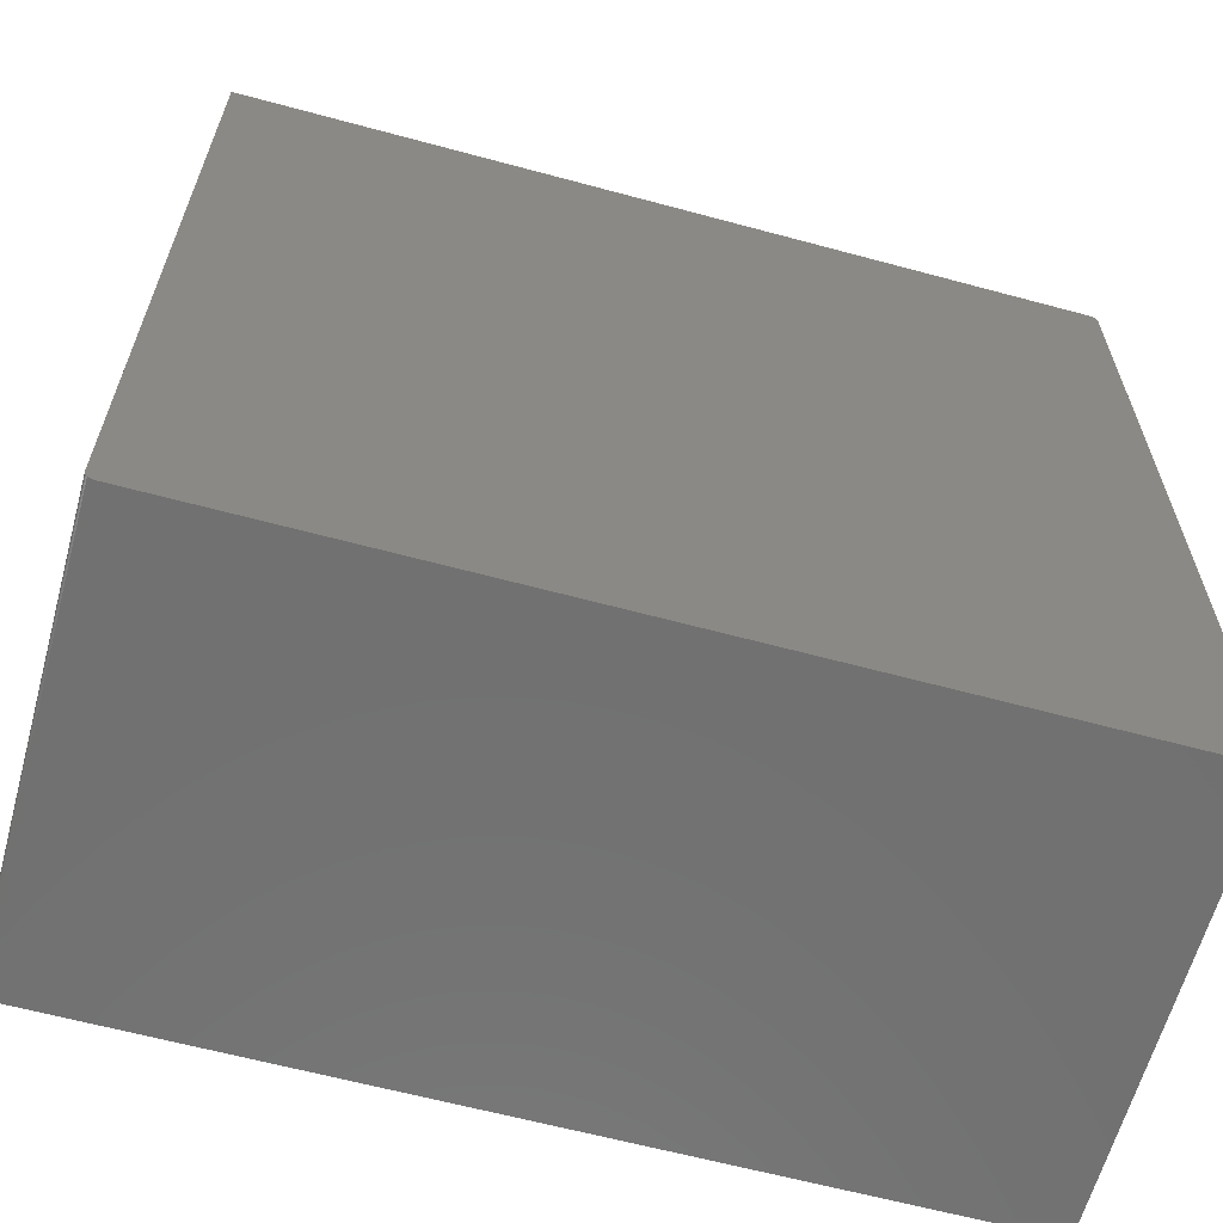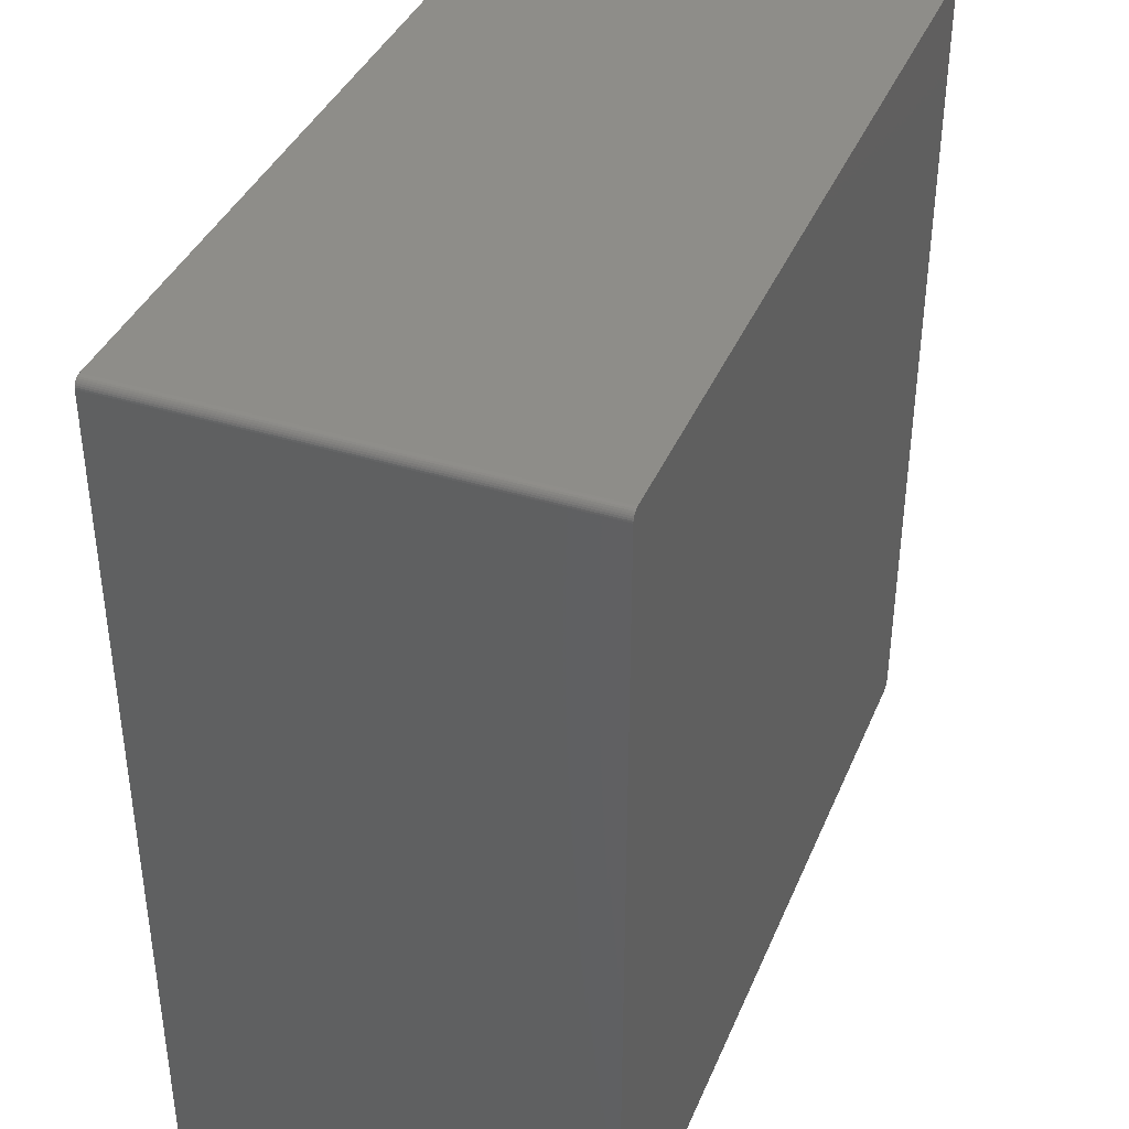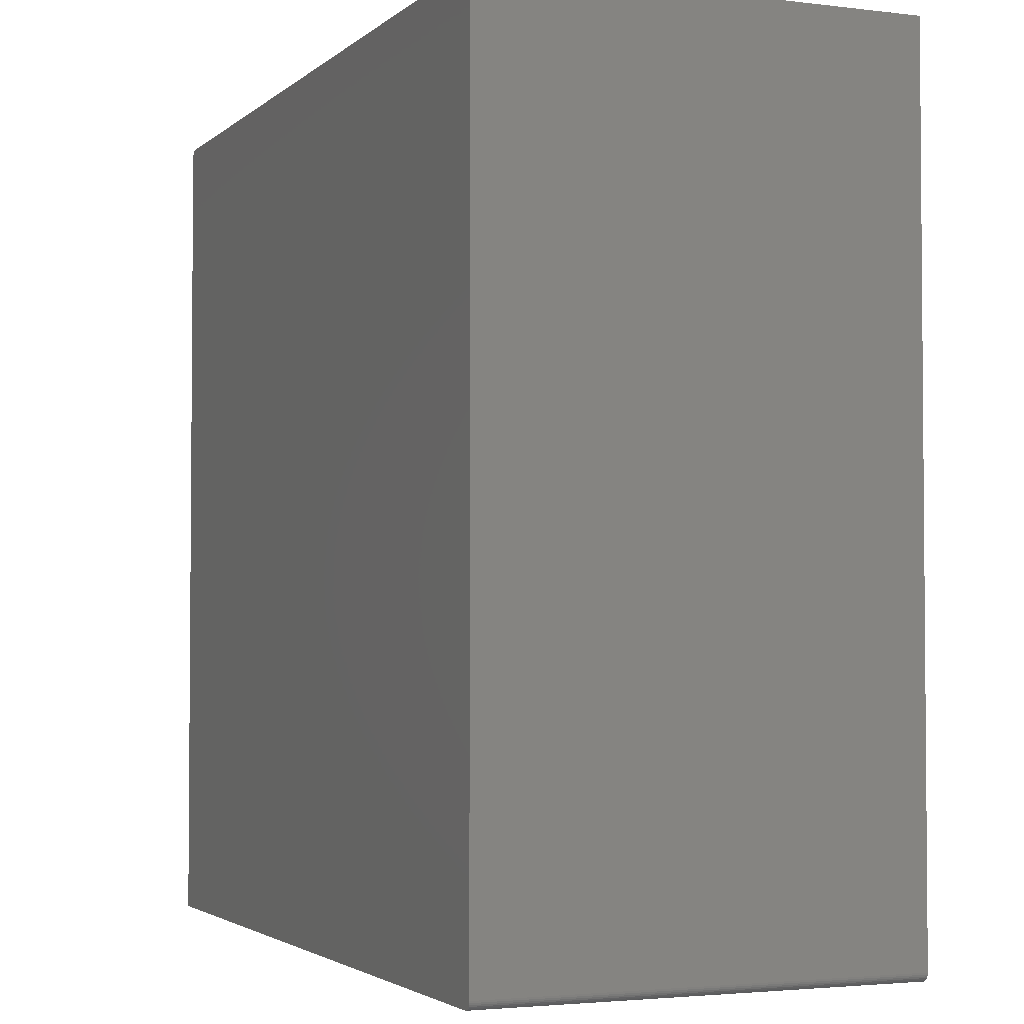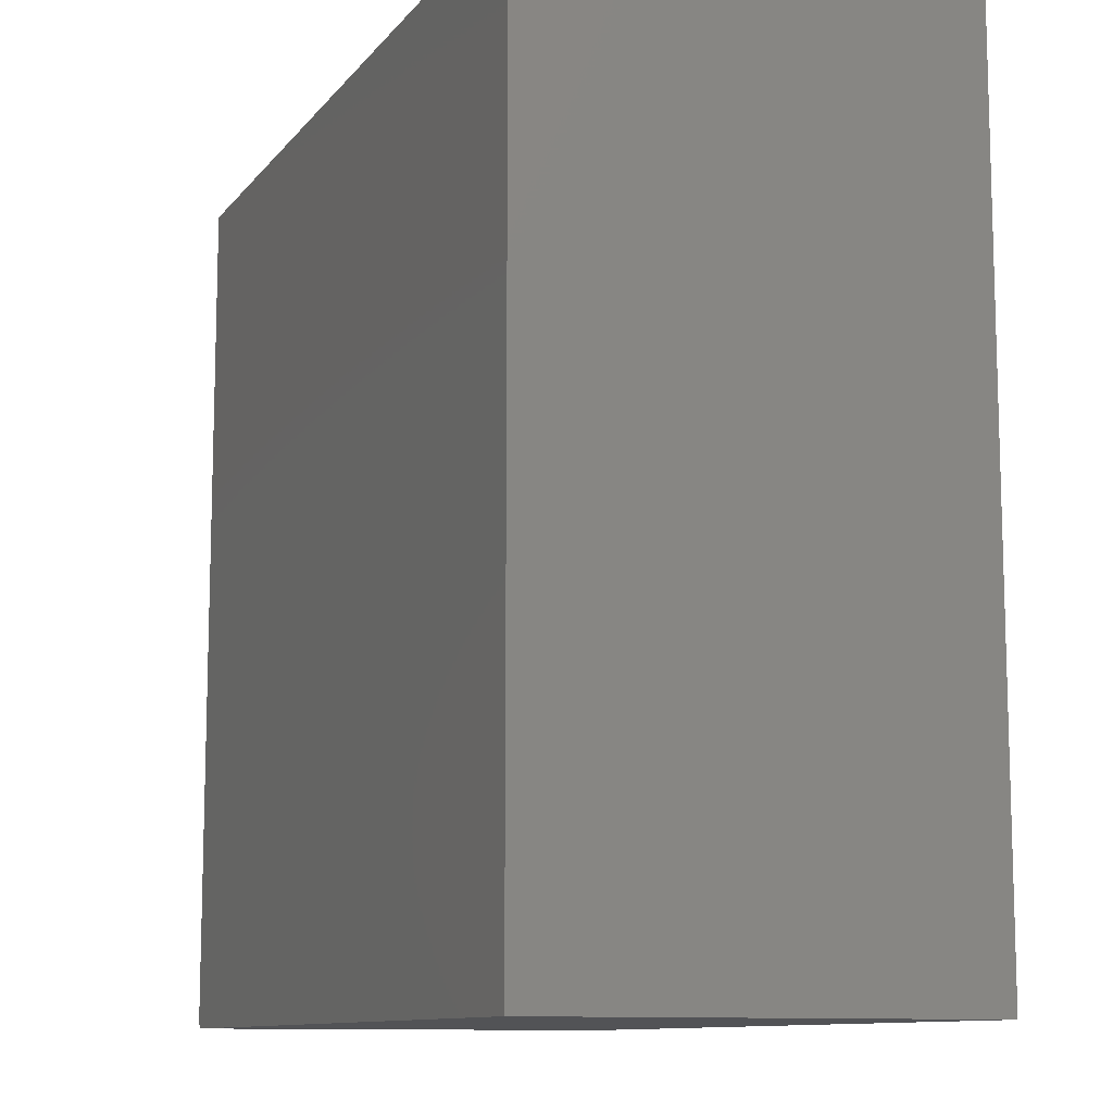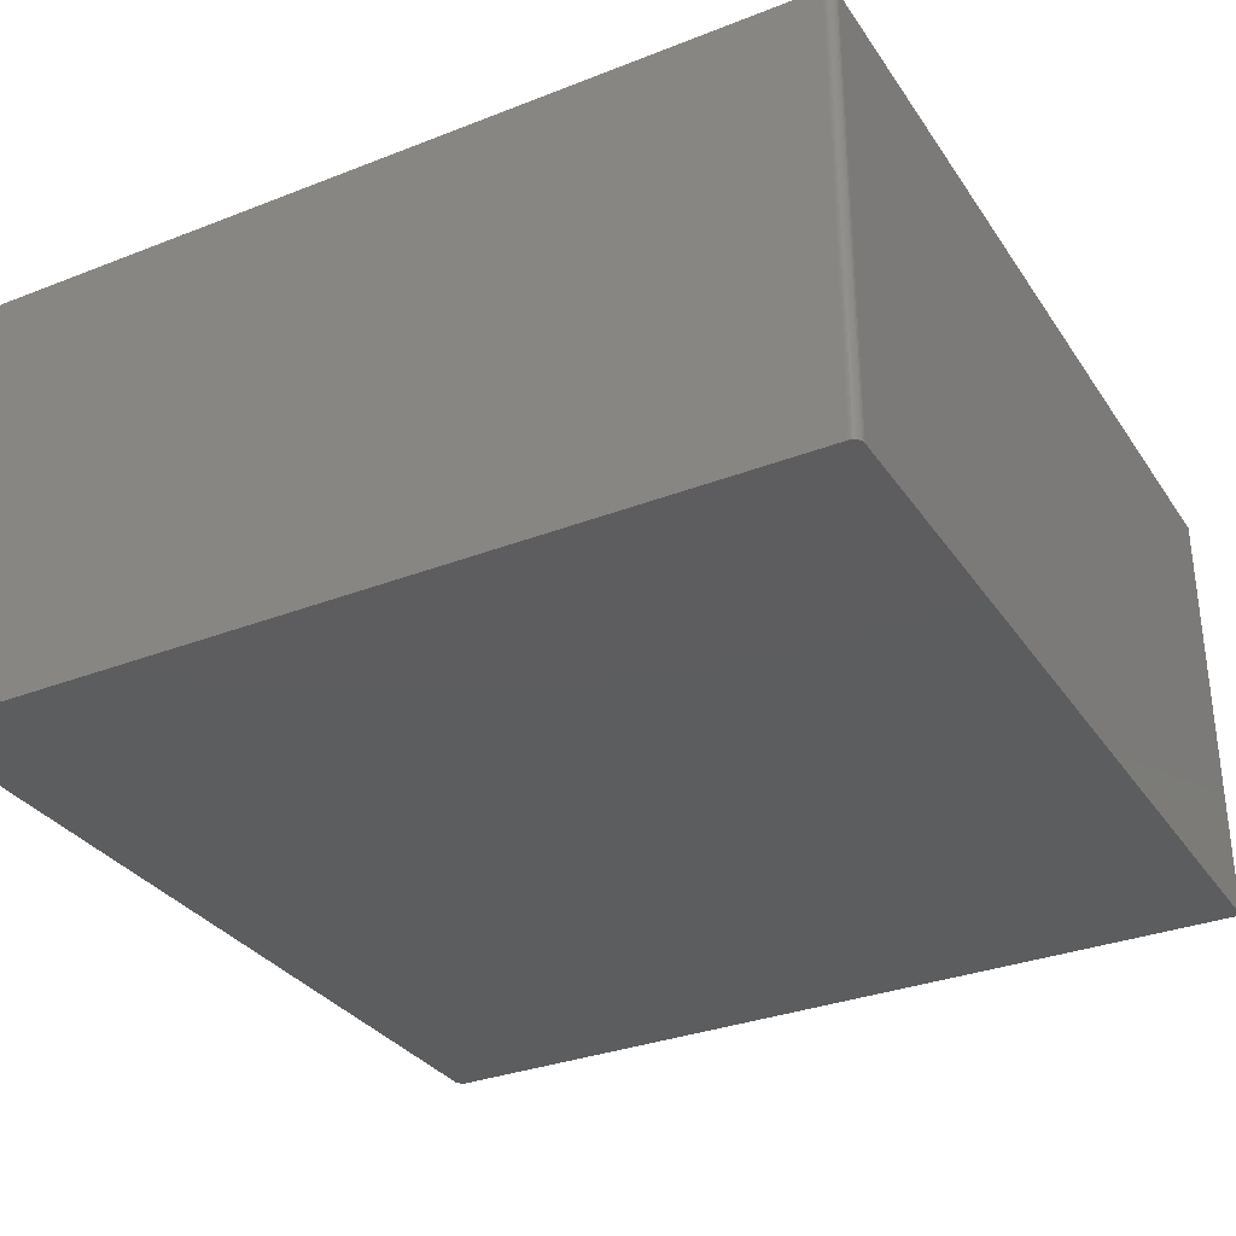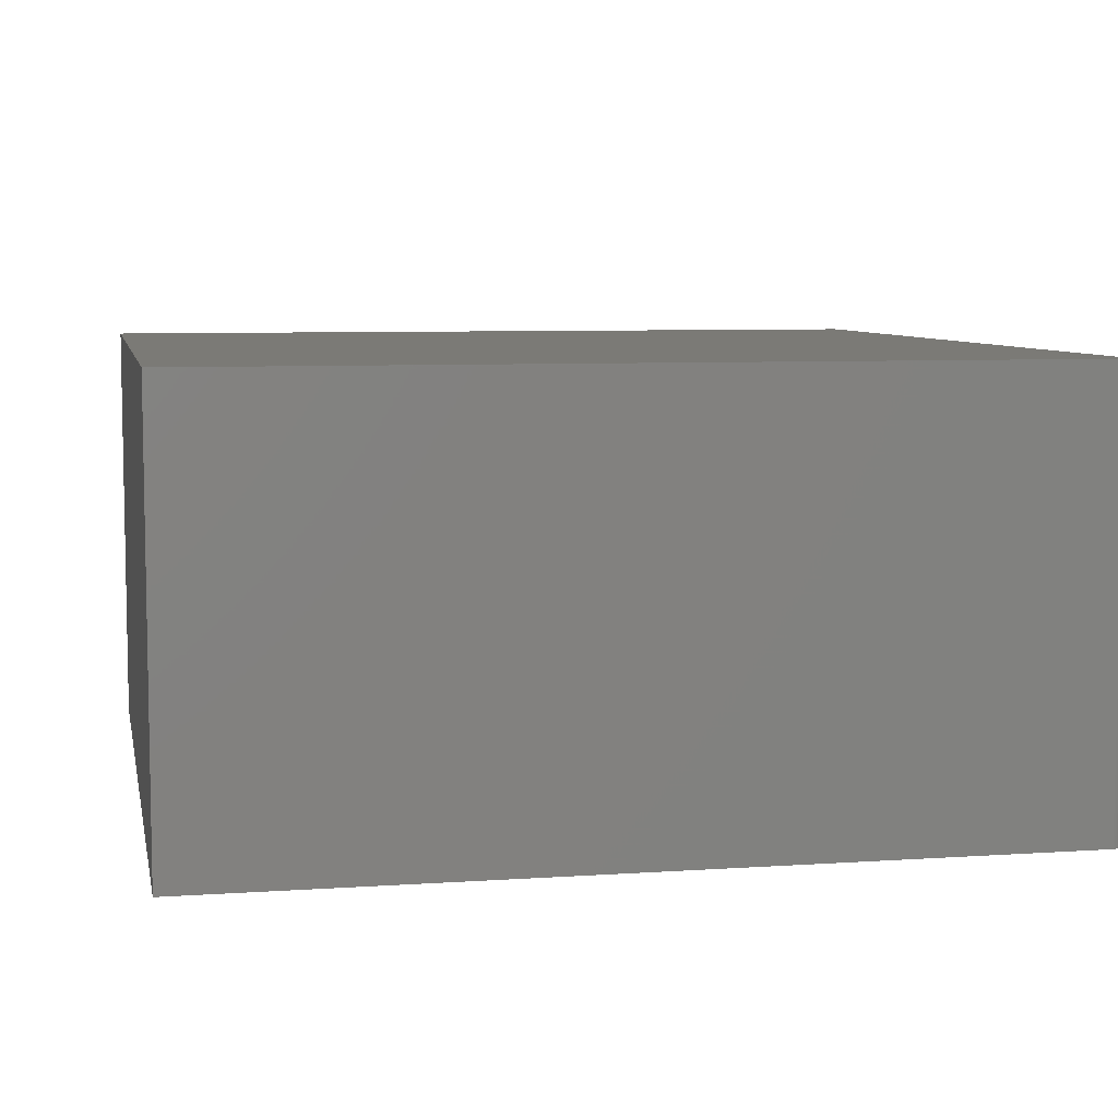
<metadata>
{"format":"stl","ext":"stl","renderer":"f3d","projection":"perspective","resolution":1024,"background":"white","views":[{"elev":-62.8,"azim":-15.3,"up":"+Z"},{"elev":39.0,"azim":111.4,"up":"+Z"},{"elev":-2.9,"azim":-112.9,"up":"+Z"},{"elev":-10.7,"azim":67.5,"up":"+Z"},{"elev":-32.2,"azim":-151.4,"up":"+Y"},{"elev":7.1,"azim":168.8,"up":"+Y"}]}
</metadata>
<code>
# stl→obj: 40 verts, 76 faces
v 0.3697 0.1954 0.7465
v 0.3676 0.1954 0.7487
v 0.3688 0.1954 0.7477
v -0.3676 0.1954 0.001317
v 0.3711 0.1954 0
v -0.3632 0.1954 0
v -0.3648 0.1954 0.0001501
v -0.3662 0.1954 0.0005947
v 0.3711 0.1954 0.7422
v -0.3688 0.1954 0.002288
v -0.3697 0.1954 0.003472
v -0.3705 0.1954 0.004823
v -0.3709 0.1954 0.006288
v -0.3711 0.1954 0.007812
v -0.3711 0.1954 0.75
v 0.3705 0.1954 0.7452
v 0.3709 0.1954 0.7437
v 0.3632 0.1954 0.75
v 0.3648 0.1954 0.7498
v 0.3662 0.1954 0.7494
v 0.3711 -0.1836 0.7422
v -0.3711 -0.1836 0.007812
v -0.3709 -0.1836 0.006288
v -0.3705 -0.1836 0.004823
v -0.3697 -0.1836 0.003472
v -0.3688 -0.1836 0.002288
v -0.3676 -0.1836 0.001317
v -0.3662 -0.1836 0.0005947
v -0.3648 -0.1836 0.0001501
v -0.3632 -0.1836 0
v 0.3711 -0.1836 0
v 0.3709 -0.1836 0.7437
v 0.3705 -0.1836 0.7452
v 0.3697 -0.1836 0.7465
v 0.3688 -0.1836 0.7477
v 0.3676 -0.1836 0.7487
v 0.3662 -0.1836 0.7494
v 0.3648 -0.1836 0.7498
v 0.3632 -0.1836 0.75
v -0.3711 -0.1836 0.75
f 1 2 3
f 4 5 6
f 4 6 7
f 4 7 8
f 9 5 4
f 9 4 10
f 9 10 11
f 9 11 12
f 9 12 13
f 9 13 14
f 15 2 1
f 15 1 16
f 15 16 17
f 15 17 9
f 15 9 14
f 2 15 18
f 2 18 19
f 2 19 20
f 21 22 23
f 21 23 24
f 21 24 25
f 21 25 26
f 21 26 27
f 21 27 28
f 21 28 29
f 21 29 30
f 21 30 31
f 32 33 34
f 32 34 35
f 32 35 36
f 32 36 37
f 32 37 38
f 32 38 39
f 40 22 21
f 40 21 32
f 40 32 39
f 30 6 31
f 31 6 5
f 14 22 15
f 15 22 40
f 6 30 7
f 7 30 29
f 7 29 8
f 8 29 28
f 8 28 4
f 4 28 27
f 4 27 10
f 10 27 26
f 10 26 11
f 11 26 25
f 11 25 12
f 12 25 24
f 12 24 13
f 13 24 23
f 13 23 14
f 14 23 22
f 40 39 15
f 15 39 18
f 31 5 21
f 21 5 9
f 21 9 32
f 32 9 17
f 32 17 33
f 33 17 16
f 33 16 34
f 34 16 1
f 34 1 35
f 35 1 3
f 35 3 36
f 36 3 2
f 36 2 37
f 37 2 20
f 37 20 38
f 38 20 19
f 38 19 39
f 39 19 18

</code>
